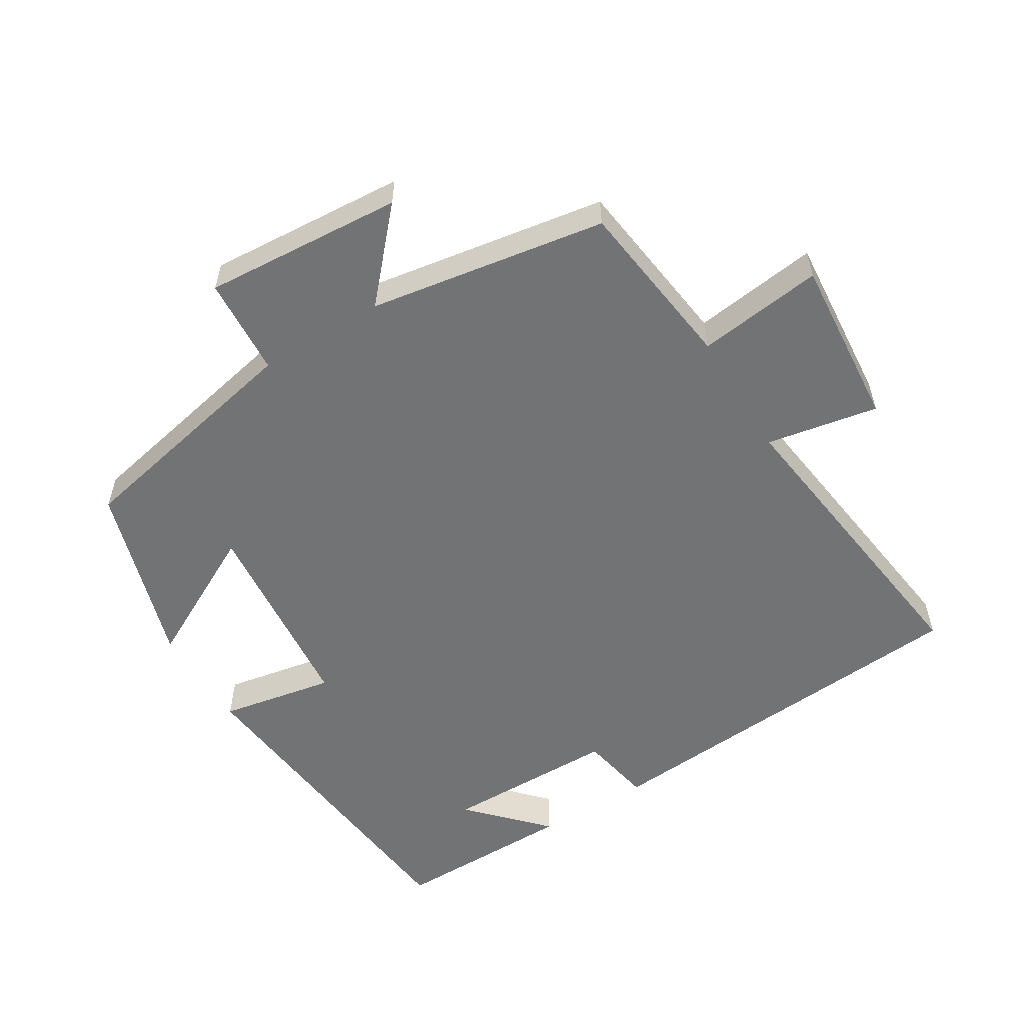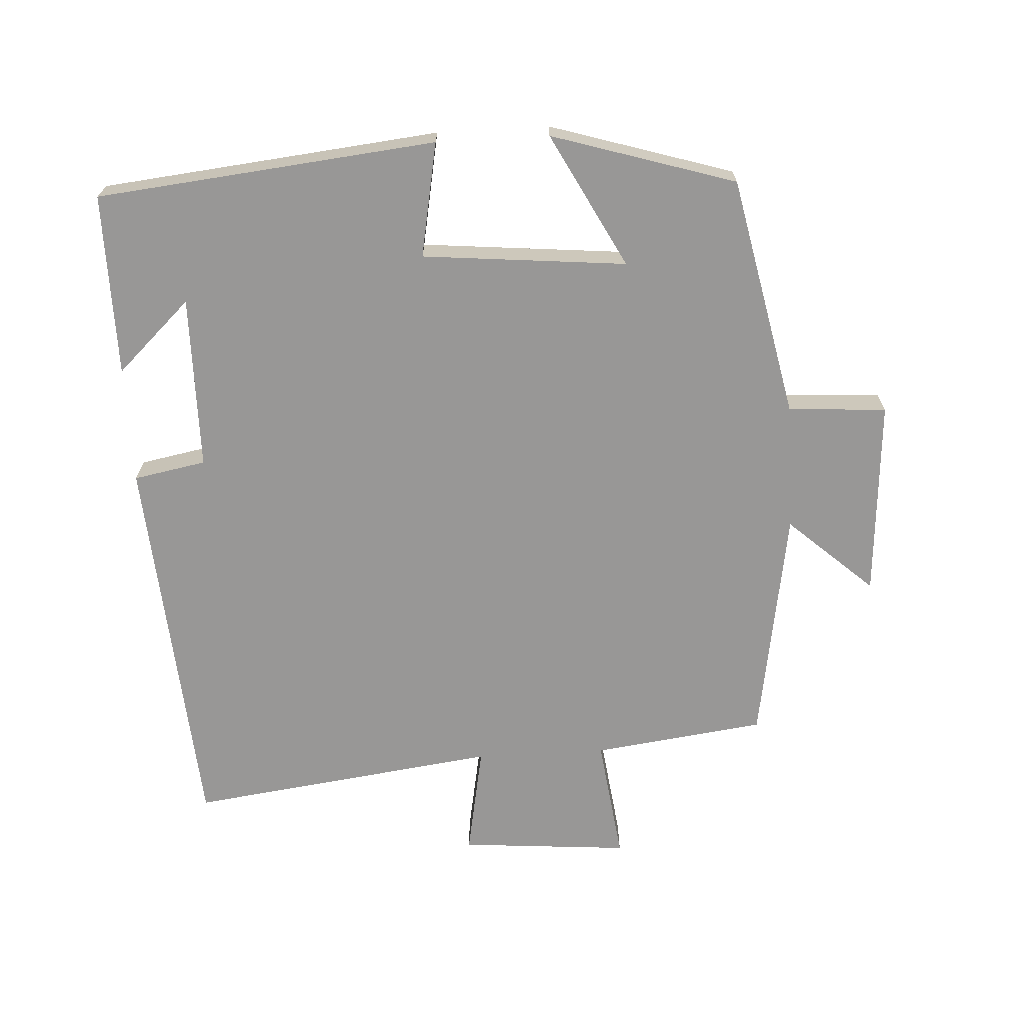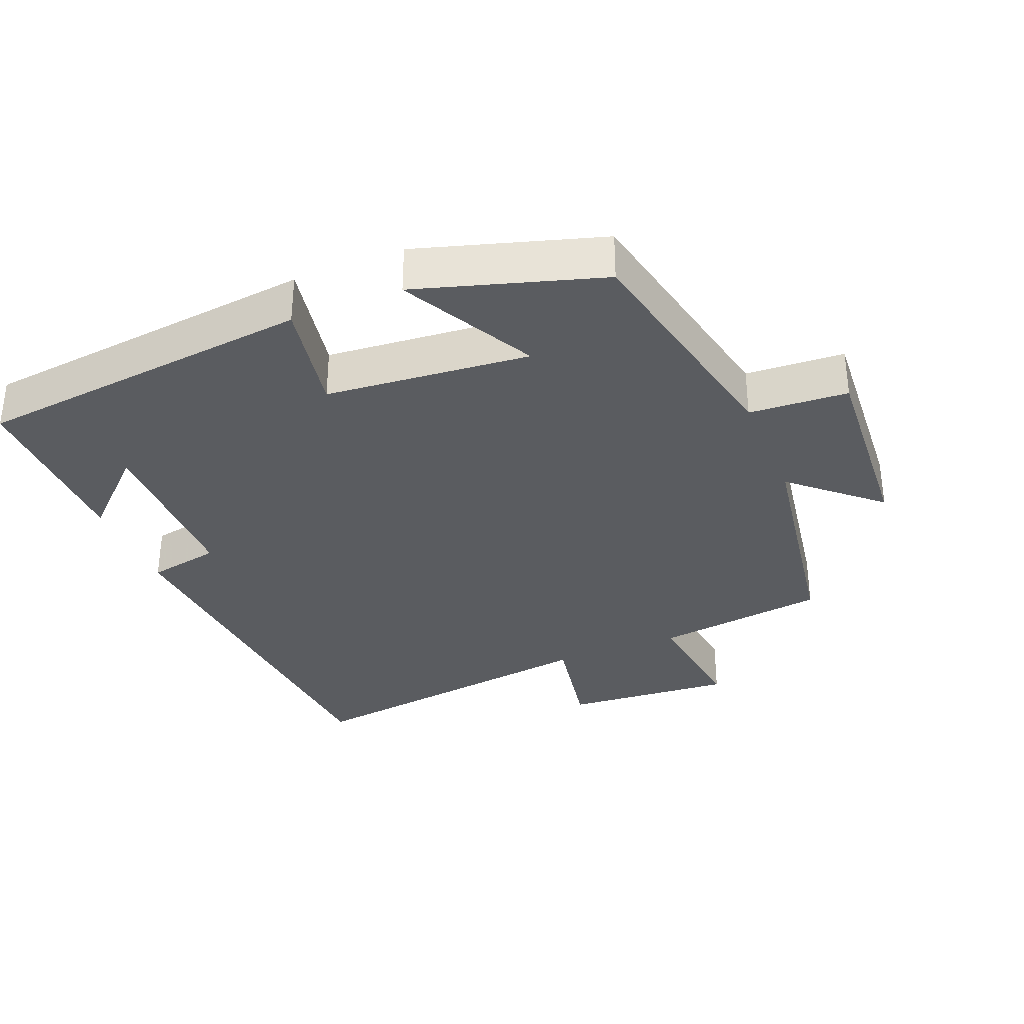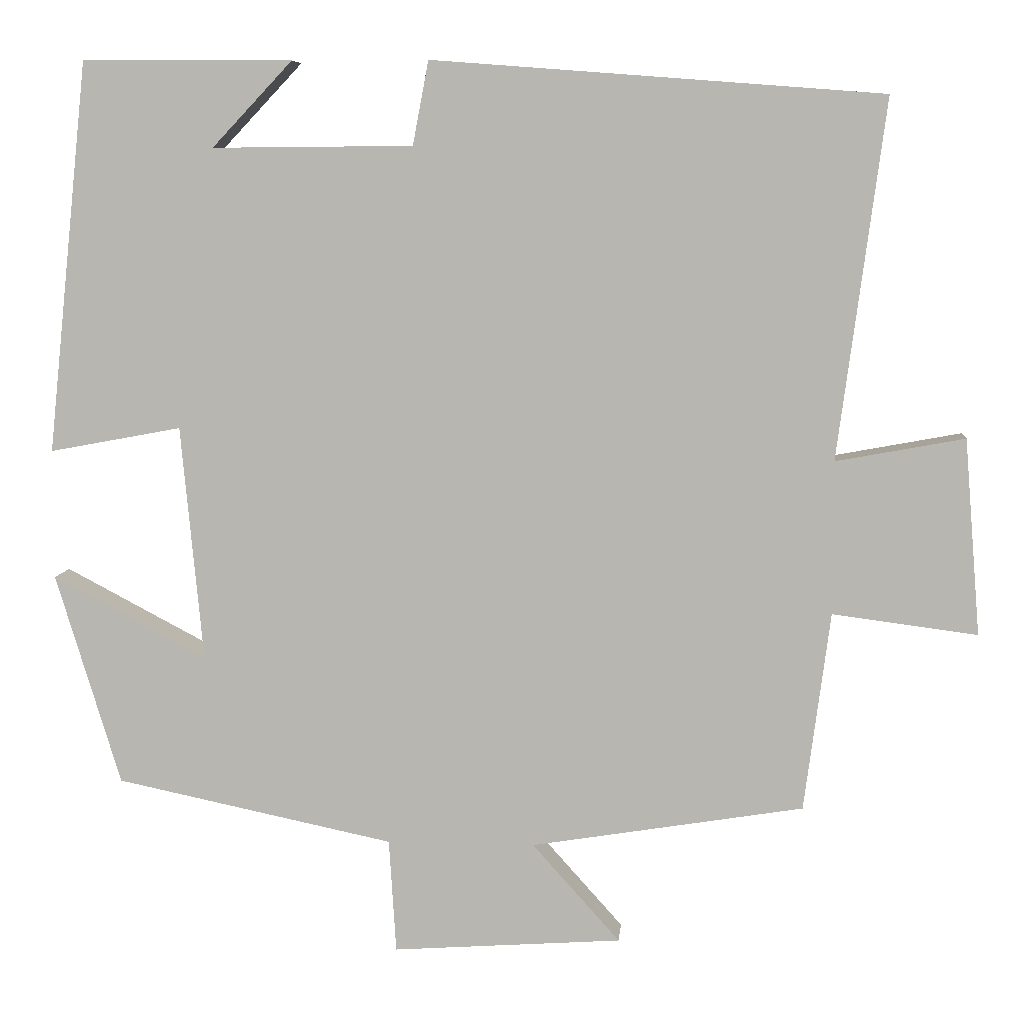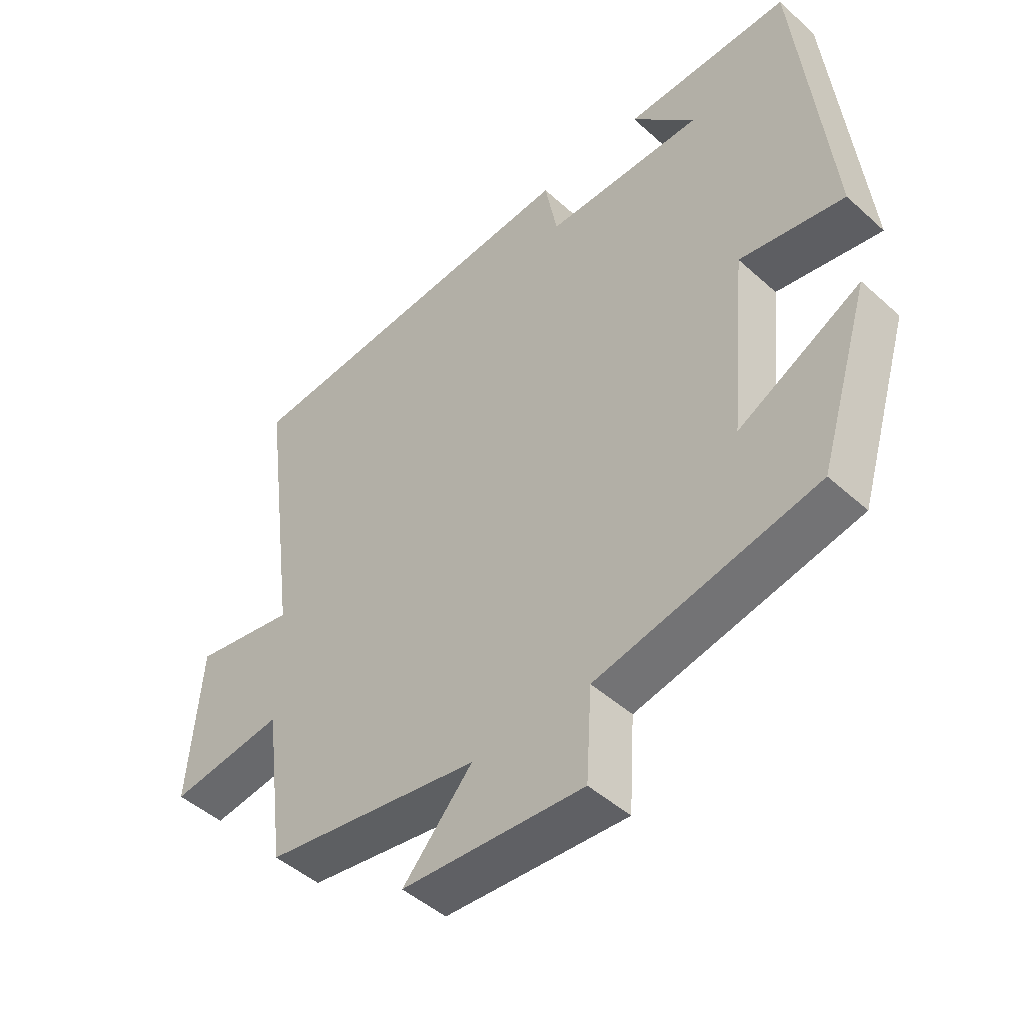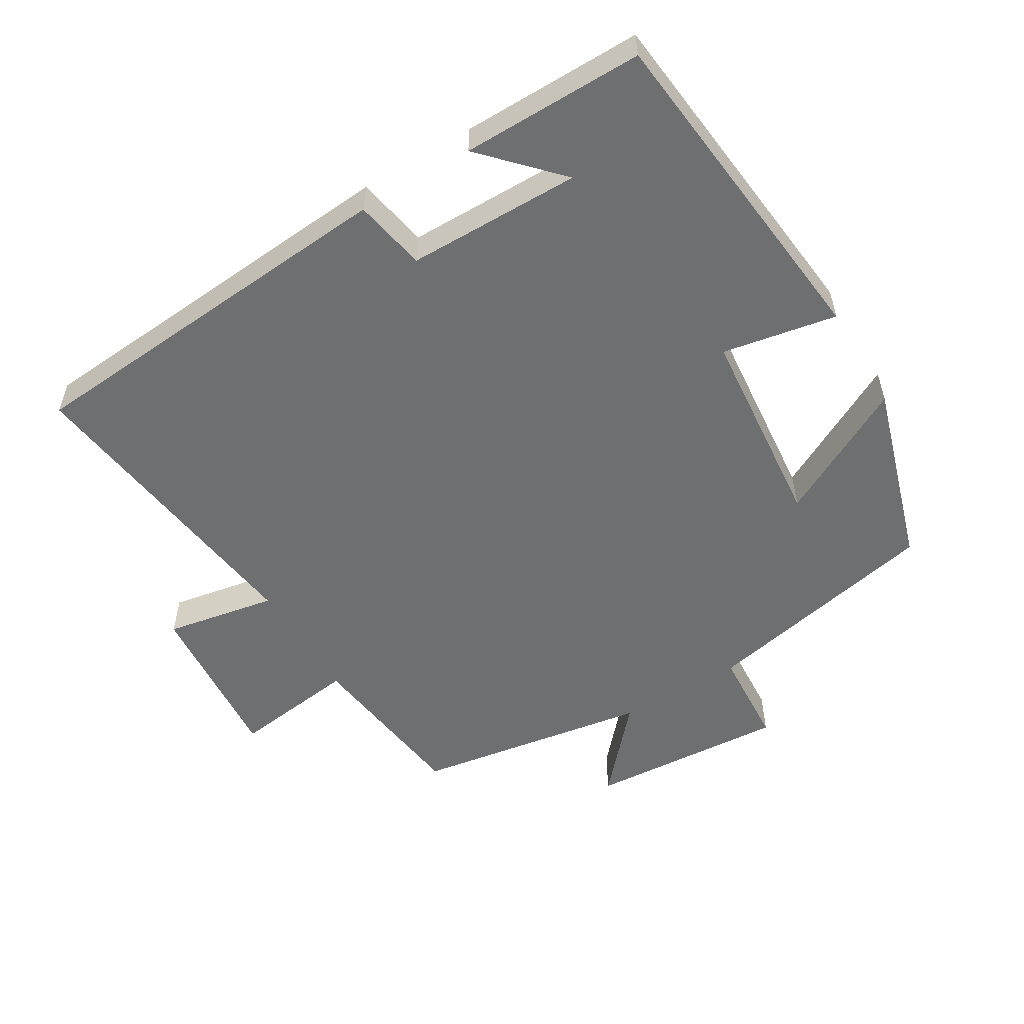
<metadata>
{"format":"obj","ext":"obj","renderer":"f3d","projection":"perspective","resolution":1024,"background":"white","views":[{"elev":-55.8,"azim":-148.6,"up":"+Y"},{"elev":-68.3,"azim":93.2,"up":"+Y"},{"elev":-33.6,"azim":112.3,"up":"+Y"},{"elev":7.3,"azim":-175.0,"up":"+Z"},{"elev":-47.1,"azim":44.5,"up":"+Z"},{"elev":-54.6,"azim":31.0,"up":"+Y"}]}
</metadata>
<code>
v 0.418 0.07 -0.426
v 0.066 0.07 -0.5
v 0.057 0.07 -0.644
v -0.233 0.07 -0.624
v -0.122 0.07 -0.5
v -0.467 0.07 -0.444
v -0.5 0.07 -0.192
v -0.683 0.07 -0.216
v -0.663 0.07 0.032
v -0.5 0.07 0.002
v -0.56 0.07 0.456
v 0.01 0.07 0.5
v 0.03 0.07 0.394
v 0.284 0.07 0.392
v 0.182 0.07 0.5
v 0.448 0.07 0.502
v 0.5 0.07 0.006
v 0.333 0.07 0.037
v 0.305 0.07 -0.261
v 0.5 0.07 -0.158
v 0.418 0 -0.426
v 0.066 0 -0.5
v 0.057 0 -0.644
v -0.233 0 -0.624
v -0.122 0 -0.5
v -0.467 0 -0.444
v -0.5 0 -0.192
v -0.683 0 -0.216
v -0.663 0 0.032
v -0.5 0 0.002
v -0.56 0 0.456
v 0.01 0 0.5
v 0.03 0 0.394
v 0.284 0 0.392
v 0.182 0 0.5
v 0.448 0 0.502
v 0.5 0 0.006
v 0.333 0 0.037
v 0.305 0 -0.261
v 0.5 0 -0.158
f 19 20 1 2
f 18 19 2
f 16 17 18
f 16 18 2
f 14 15 16
f 14 16 2
f 13 14 2
f 10 11 12 13
f 10 13 2 3
f 7 8 9 10
f 5 6 7 10
f 5 10 3
f 3 4 5
f 22 21 40 39
f 22 39 38
f 38 37 36
f 22 38 36
f 36 35 34
f 22 36 34
f 22 34 33
f 33 32 31 30
f 23 22 33 30
f 30 29 28 27
f 30 27 26 25
f 23 30 25
f 25 24 23
f 1 21 22 2
f 2 22 23 3
f 3 23 24 4
f 4 24 25 5
f 5 25 26 6
f 6 26 27 7
f 7 27 28 8
f 8 28 29 9
f 9 29 30 10
f 10 30 31 11
f 11 31 32 12
f 12 32 33 13
f 13 33 34 14
f 14 34 35 15
f 15 35 36 16
f 16 36 37 17
f 17 37 38 18
f 18 38 39 19
f 19 39 40 20
f 20 40 21 1

</code>
